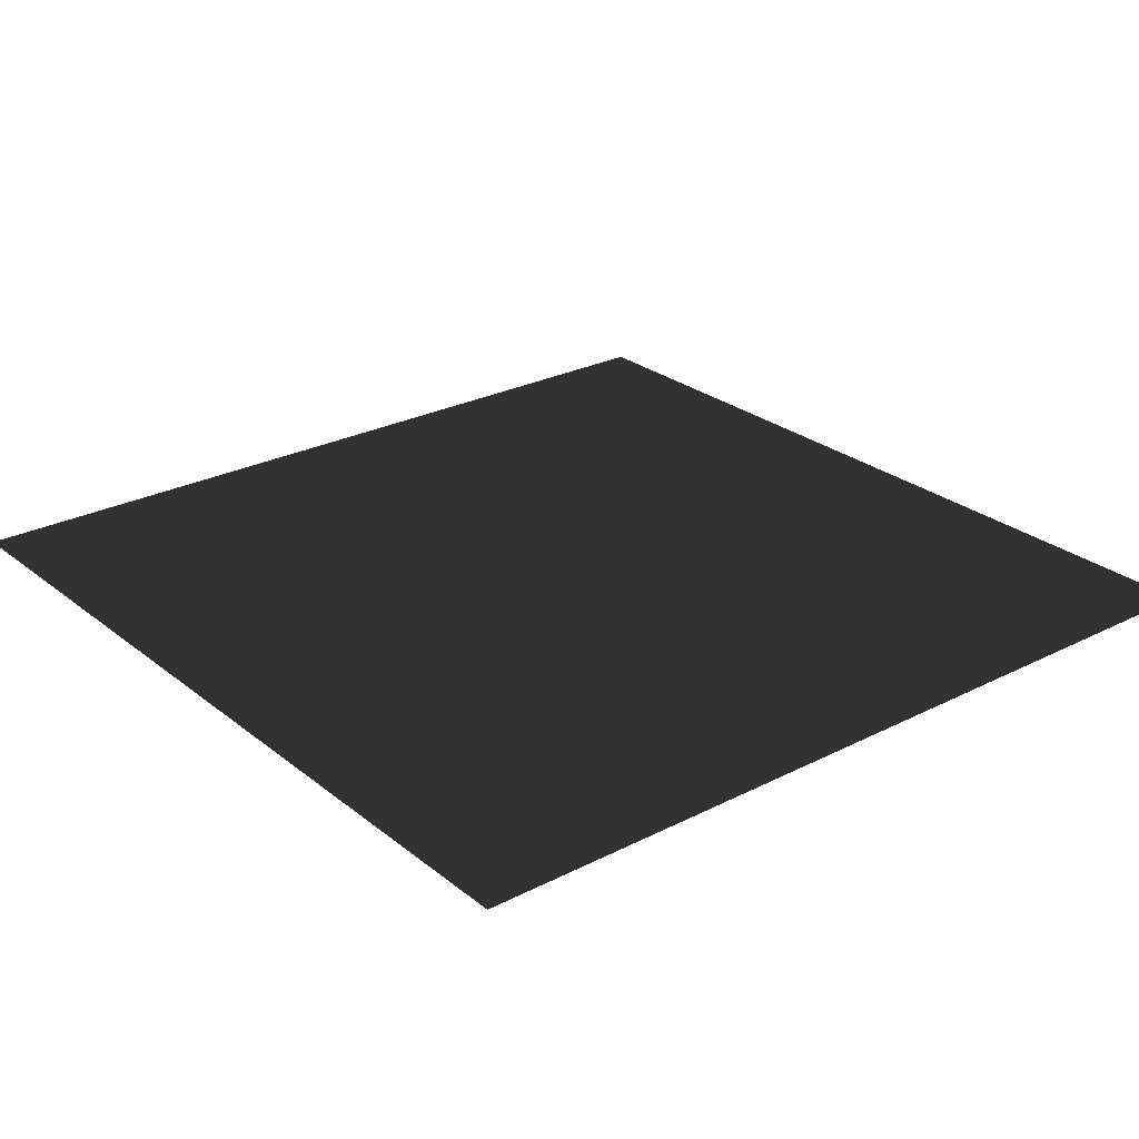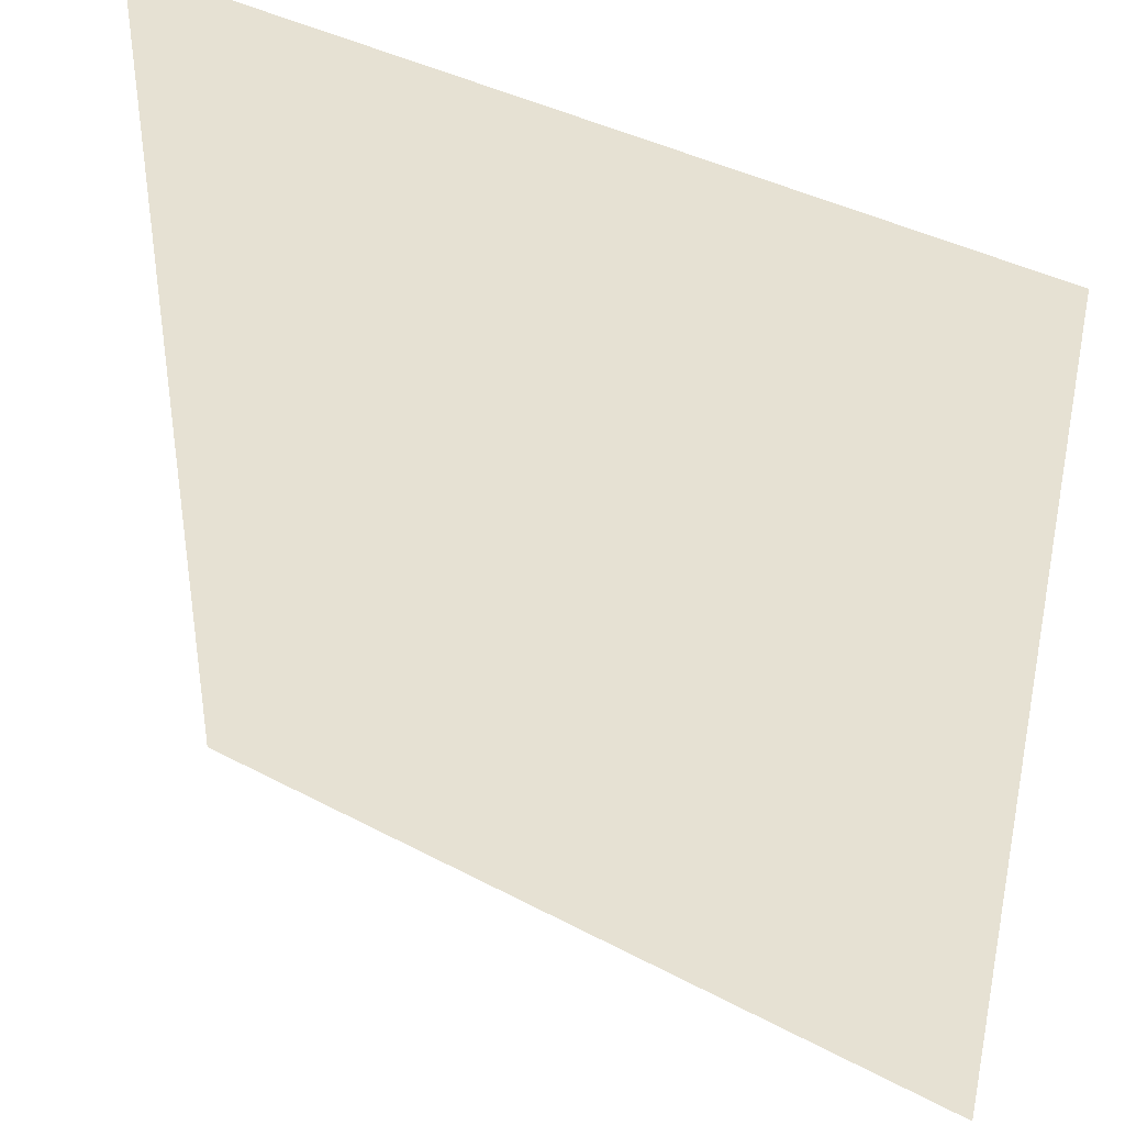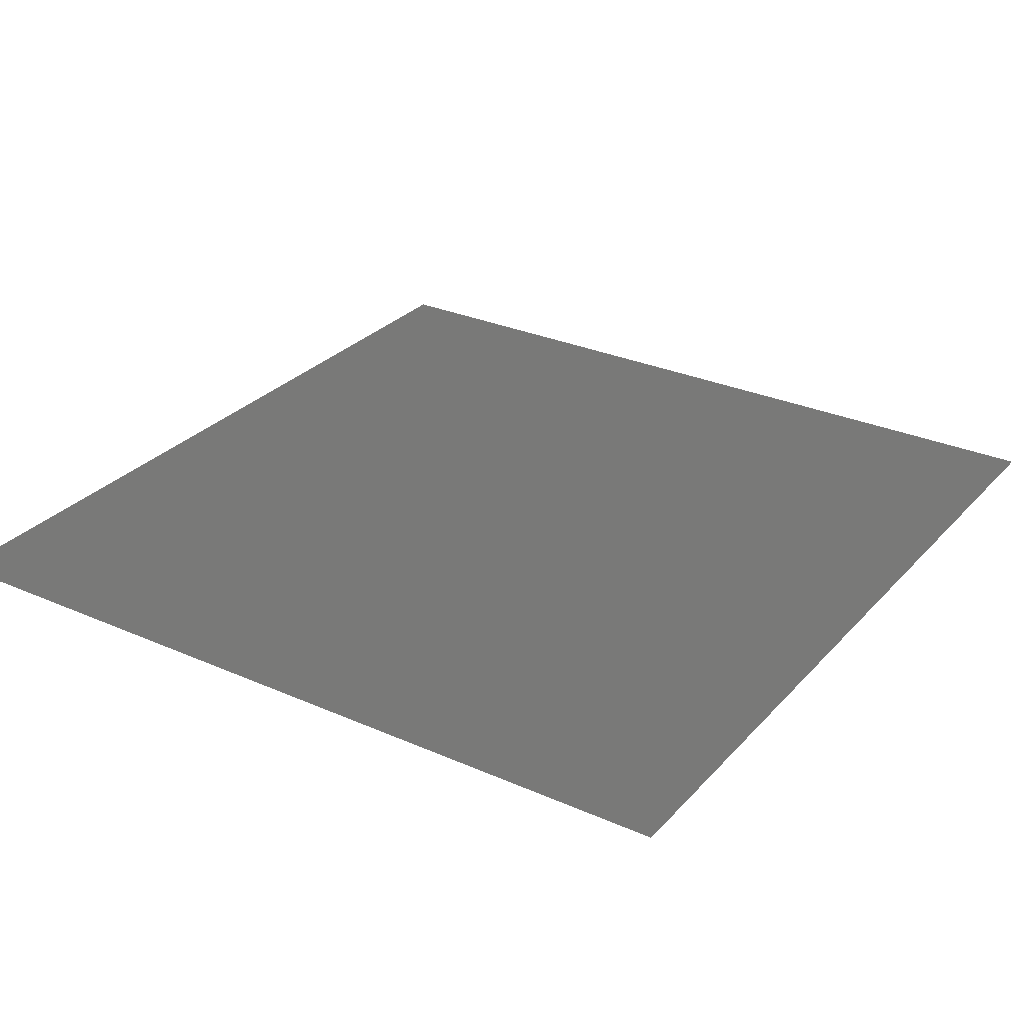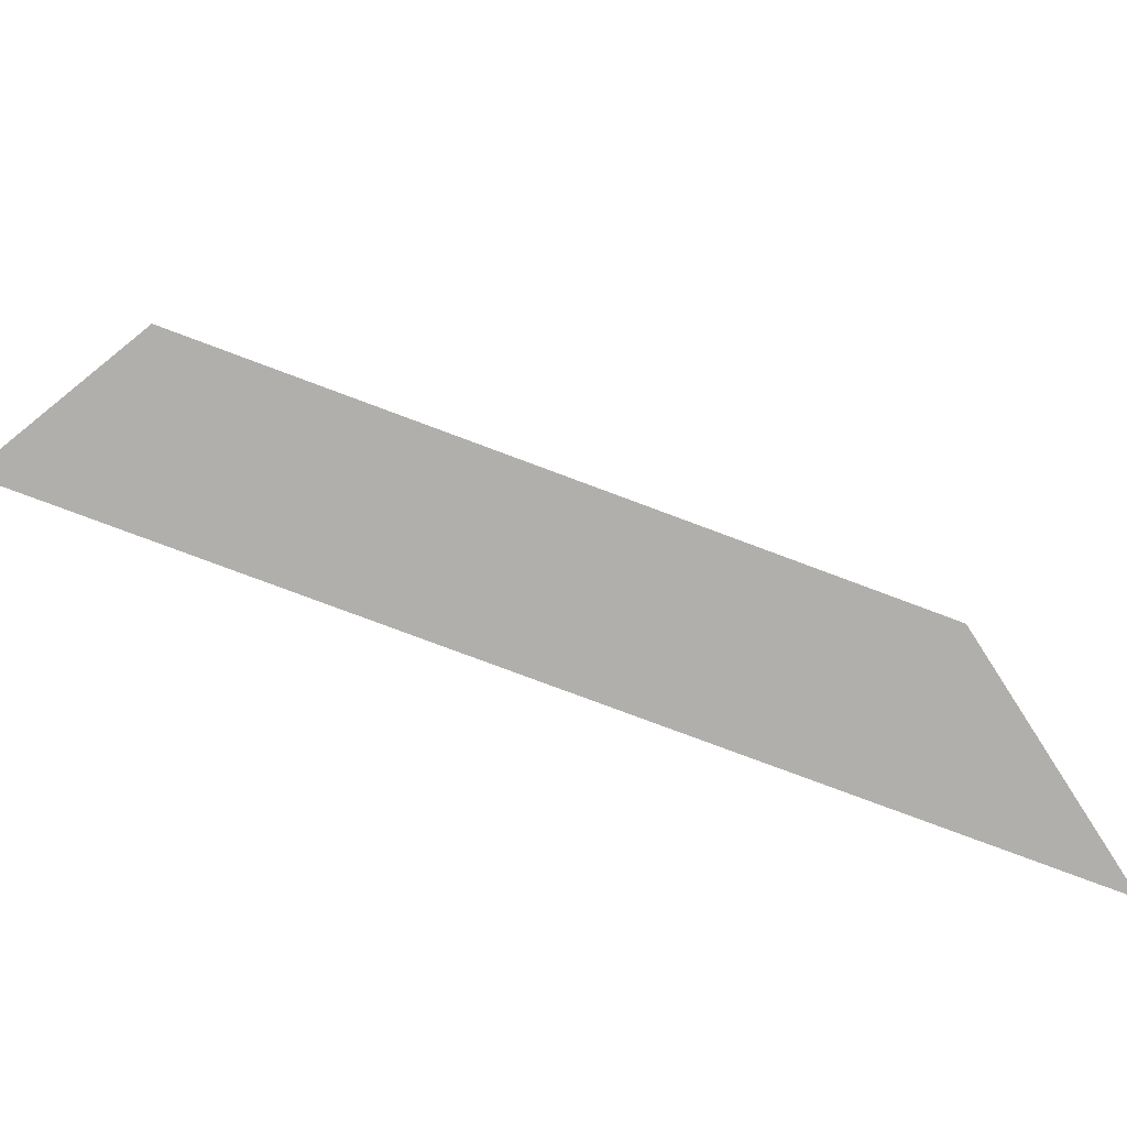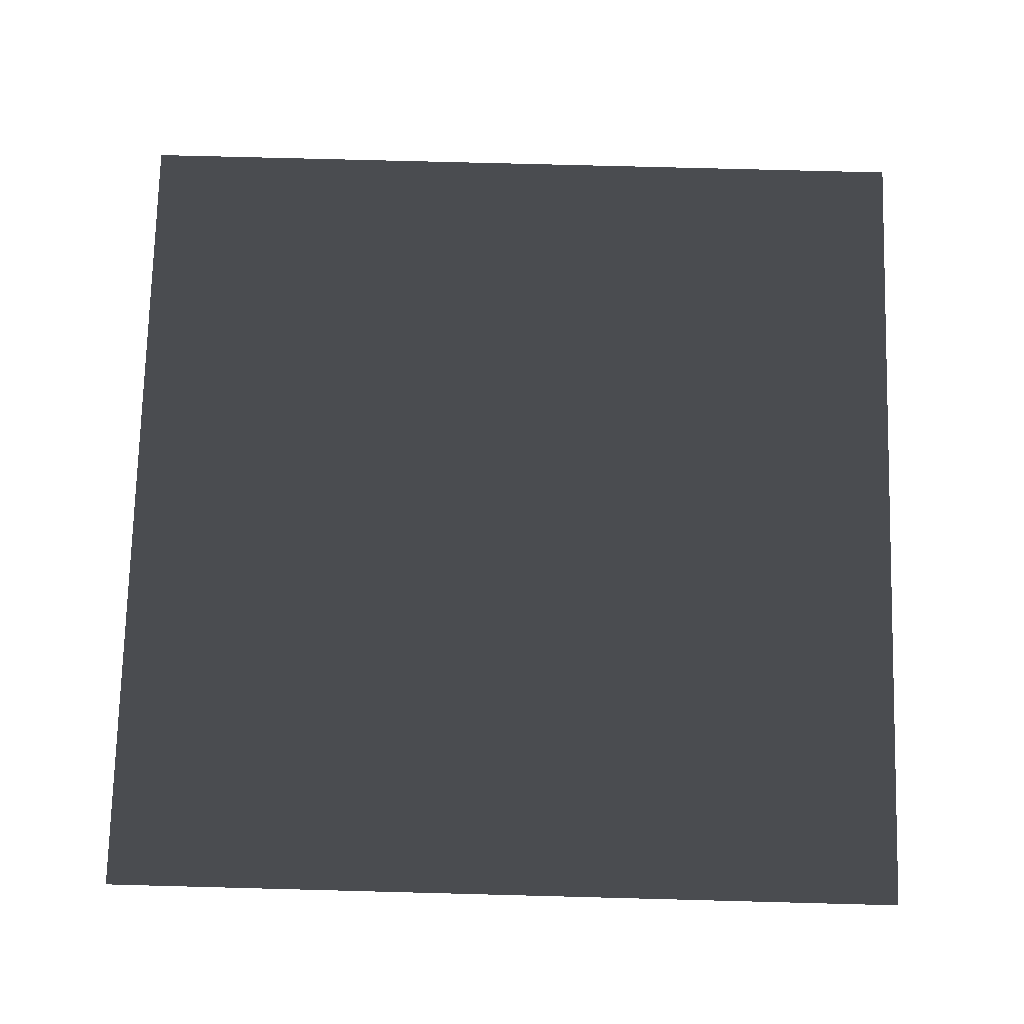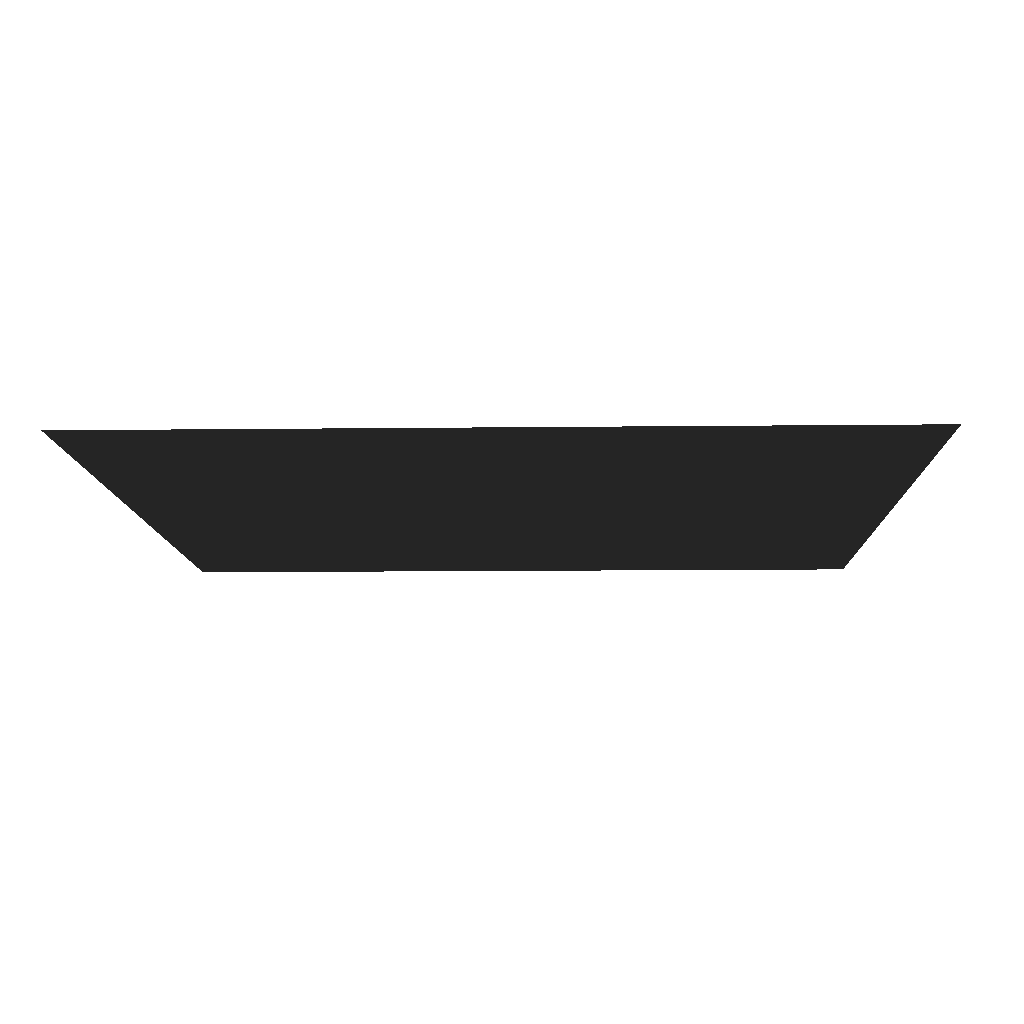
<metadata>
{"format":"obj","ext":"obj","renderer":"f3d","projection":"perspective","resolution":1024,"background":"white","views":[{"elev":26.3,"azim":-128.9,"up":"+Z"},{"elev":38.7,"azim":-146.0,"up":"+Y"},{"elev":29.0,"azim":-56.7,"up":"+Z"},{"elev":-78.3,"azim":-20.5,"up":"+Y"},{"elev":75.0,"azim":1.5,"up":"+Z"},{"elev":-10.6,"azim":1.7,"up":"+Z"}]}
</metadata>
<code>
o Plane
v 0 1 0
v 1 1 0
v 0 0 0
v 1 0 0
f 2 4 3
f 1 2 3

</code>
